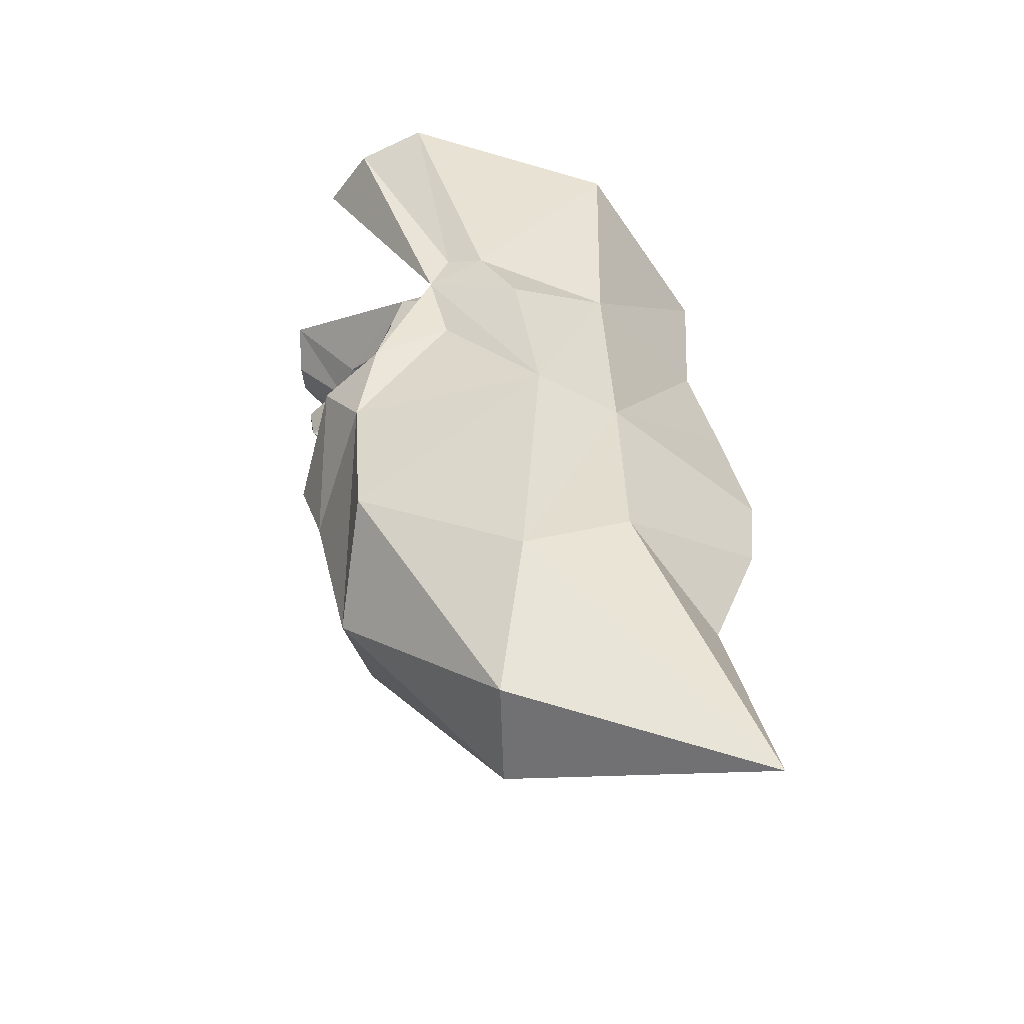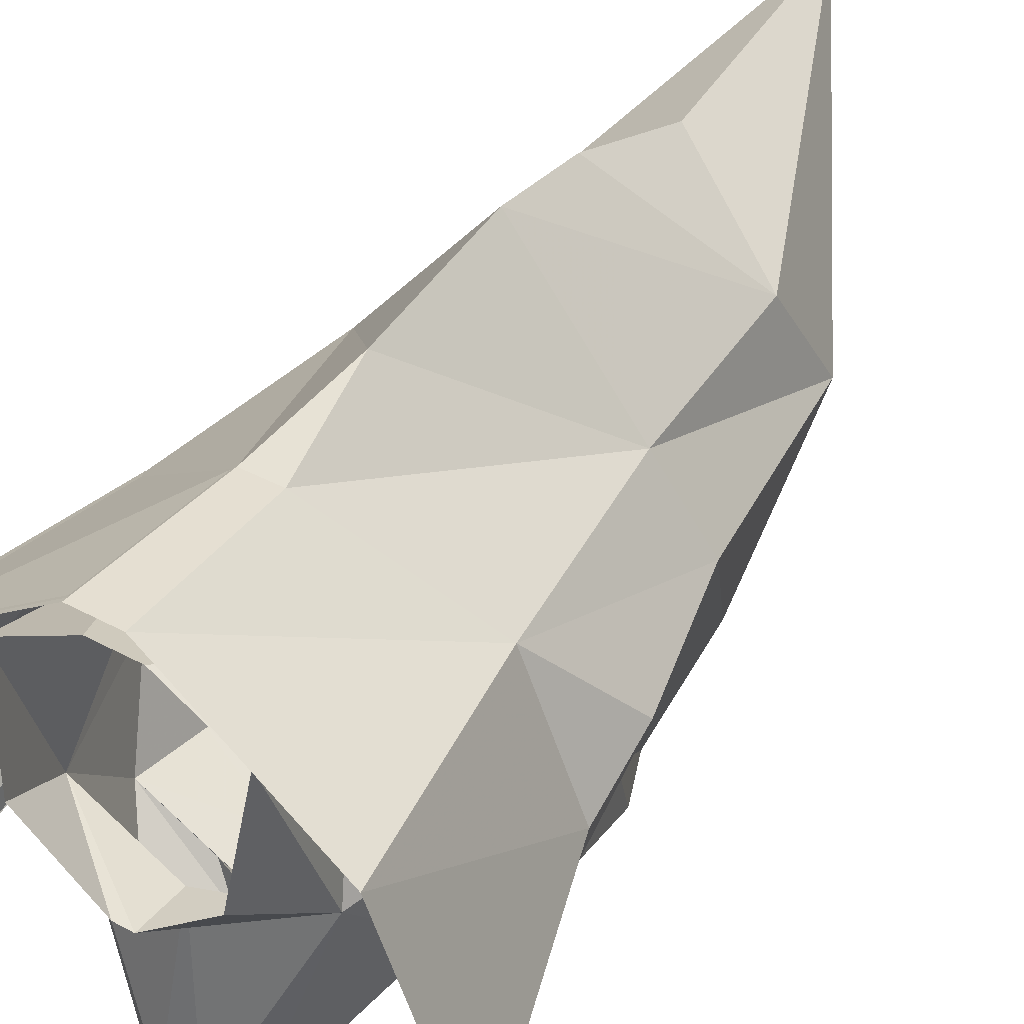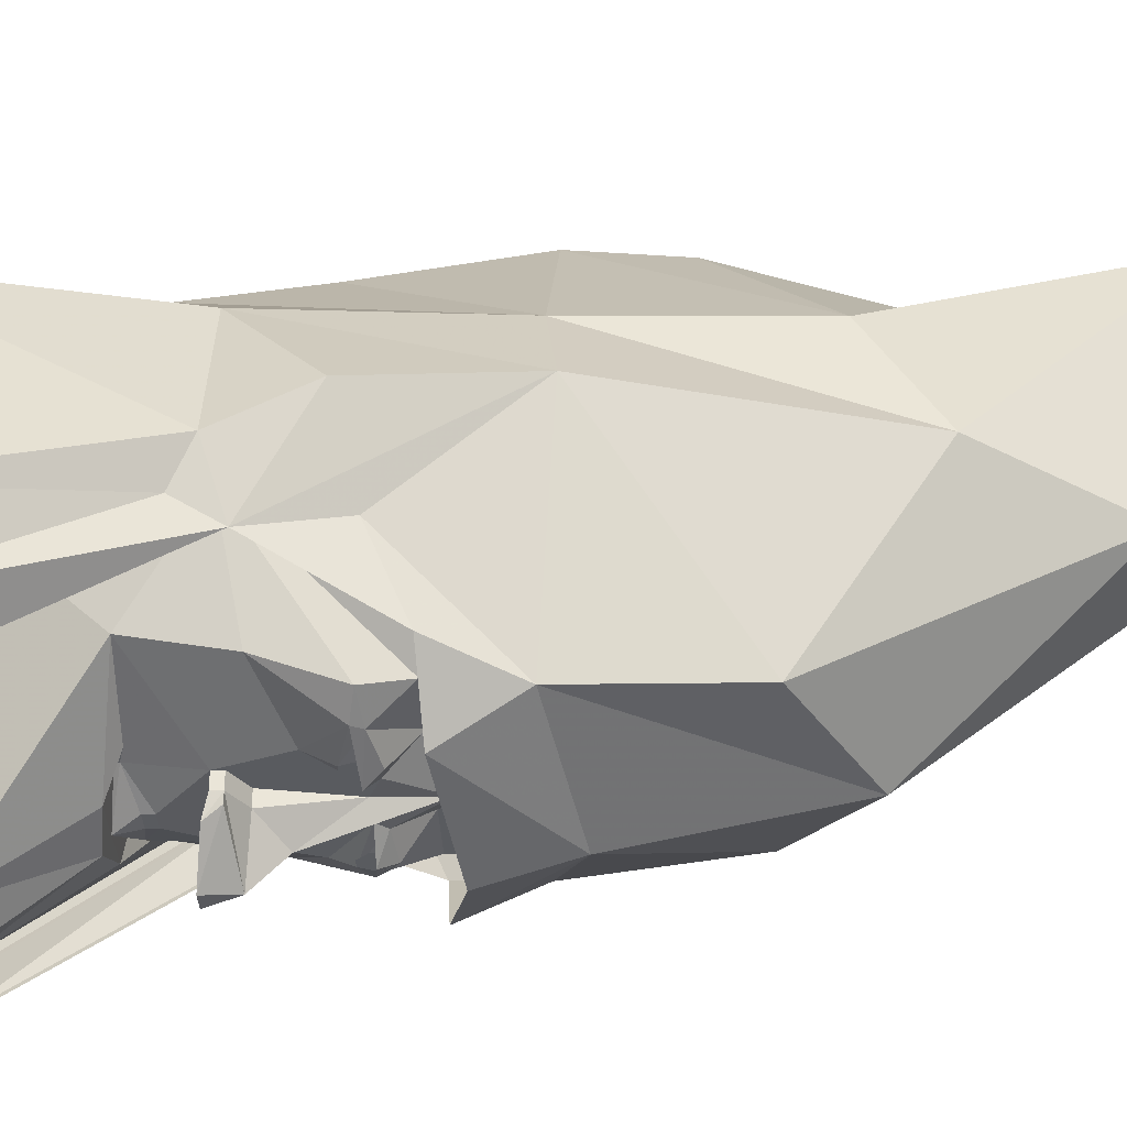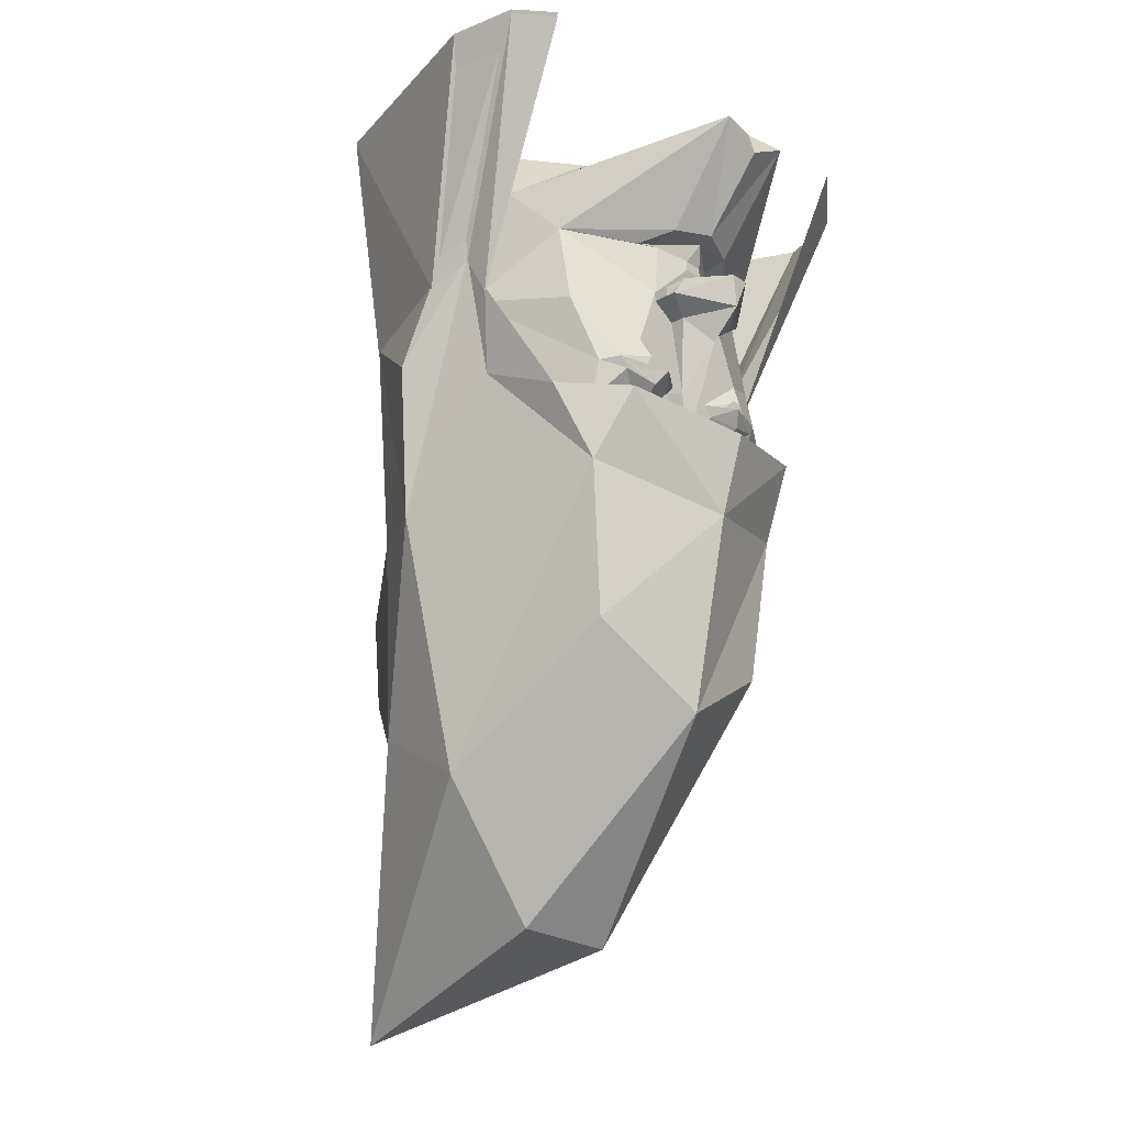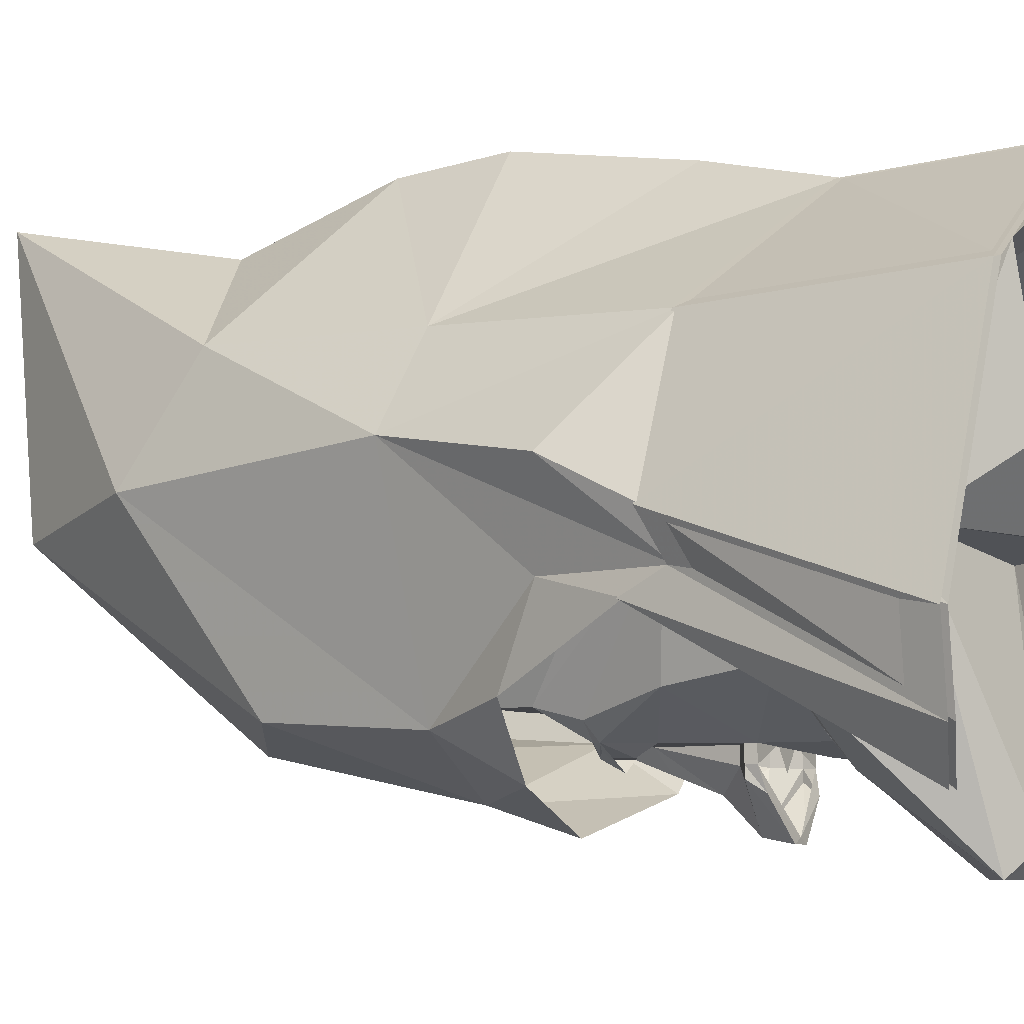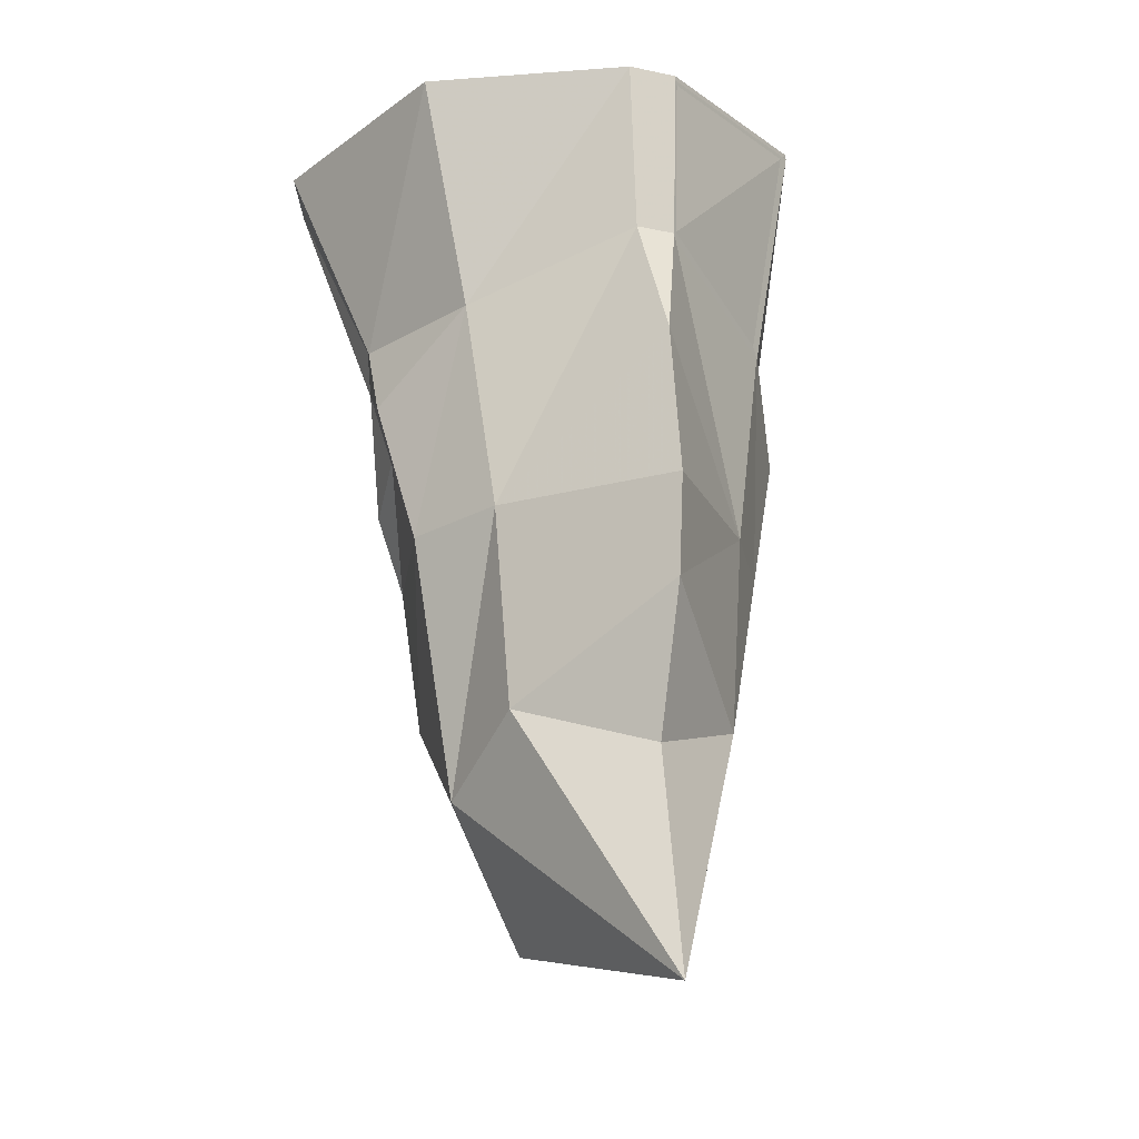
<metadata>
{"format":"obj","ext":"obj","renderer":"f3d","projection":"perspective","resolution":1024,"background":"white","views":[{"elev":-58.2,"azim":-88.3,"up":"+Y"},{"elev":39.6,"azim":-146.2,"up":"+Z"},{"elev":-32.3,"azim":-87.9,"up":"+Z"},{"elev":-23.7,"azim":132.4,"up":"+Y"},{"elev":-6.6,"azim":119.2,"up":"+Z"},{"elev":-20.6,"azim":-20.8,"up":"+Y"}]}
</metadata>
<code>
v 0.08594 -0.1484 -0.3281
v 0.1484 -0.1562 -0.2969
v 0.1016 -0.1719 -0.3125
v 0.05469 -0.1641 -0.2969
v 0.03906 -0.1484 -0.2969
v 0.01562 -0.1484 -0.2969
v 0.1172 -0.09375 -0.2969
v 0.1094 -0.125 -0.3125
v 0.08594 -0.2109 -0.2578
v 0 -0.2344 -0.2891
v 0 -0.1328 -0.3281
v 0 -0.07031 -0.3516
v 0.03906 -0.03125 -0.3203
v 0.03906 -0.03125 -0.2969
v 0.07812 -0.007812 -0.2969
v 0.07812 0.007812 -0.2969
v 0.2188 -0.03906 -0.2422
v 0.1641 -0.1406 -0.2969
v 0.1875 -0.2109 -0.2578
v 0.1094 -0.2734 -0.2578
v 0.04688 -0.2656 -0.2578
v 0.1875 -0.1484 -0.2734
v 0.2734 -0.007812 -0.07812
v 0.2656 -0.07812 -0.07812
v 0.1953 -0.2656 -0.2578
v -0.07031 0.2812 -0.4453
v -0.0625 0.1172 -0.3281
v -0.2188 0.09375 -0.2188
v -0.1875 0.2344 -0.07812
v -0.03906 0.3125 -0.4062
v 0 0.2422 -0.4453
v 0 0.125 -0.3516
v 0 0.1172 -0.3281
v -0.0625 0.1094 -0.2812
v -0.1016 0.09375 -0.2812
v -0.07031 0.1016 -0.2812
v -0.07812 0.007812 -0.2969
v -0.2188 -0.03906 -0.2422
v -0.2734 -0.007812 -0.07812
v -0.2734 0.007812 -0.02344
v -0.1328 0.125 0.1875
v -0.1719 0.3438 0.2109
v -0.1406 0.3672 0.007812
v -0.01562 0.3672 -0.09375
v -0.007812 0.2734 -0.1094
v 0.02344 0.3125 -0.4062
v 0.0625 0.2812 -0.4453
v 0.0625 0.1172 -0.3281
v 0.0625 0.1094 -0.2812
v 0.07031 0.09375 -0.2969
v 0.01562 0.08594 -0.3125
v -0.01562 0.08594 -0.3125
v 0.2188 0.09375 -0.2188
v 0.1875 0.2344 -0.07812
v 0.1016 0.09375 -0.2812
v 0.2734 0.007812 -0.02344
v 0.1328 0.125 0.1875
v 0.1719 0.3438 0.2109
v 0.03906 0.3359 0.2734
v -0.03906 0.3359 0.2734
v 0.02344 0.007812 -0.2969
v 0.01562 0.07031 -0.3125
v -0.01562 0.07031 -0.3125
v -0.02344 0.007812 -0.2969
v -0.07812 0.007812 -0.3203
v -0.07812 -0.007812 -0.3203
v -0.07812 -0.007812 -0.2969
v -0.03906 -0.03125 -0.2969
v -0.1172 -0.08594 -0.2969
v -0.1641 -0.1406 -0.2969
v -0.2031 -0.1484 -0.2734
v -0.1875 -0.2109 -0.2578
v -0.2031 -0.2656 -0.2578
v -0.2812 -0.07812 -0.07812
v 0 0.007812 -0.3281
v -0.1094 -0.2734 -0.2578
v -0.08594 -0.2109 -0.2578
v -0.04688 -0.2656 -0.2578
v -0.05469 -0.1641 -0.2969
v -0.01562 -0.1484 -0.2969
v -0.03906 -0.03125 -0.3203
v 0 -0.02344 -0.3984
v 0.07812 -0.007812 -0.3359
v 0.07812 -0.007812 -0.3203
v 0.07812 0.007812 -0.3203
v 0 0.02344 -0.3984
v -0.07031 0.01562 -0.3516
v -0.07812 -0.007812 -0.3359
v -0.03906 -0.1484 -0.2969
v -0.1094 -0.125 -0.3125
v -0.1562 -0.1562 -0.2969
v -0.1016 -0.1719 -0.3125
v -0.08594 -0.1484 -0.3281
v 0.07031 0.01562 -0.3516
v 0.01562 0.02344 -0.4062
v -0.01562 0.02344 -0.4062
v 0.1484 0.3672 0.007812
v 0.01562 0.3672 -0.09375
v -0.09375 -0.1641 -0.3125
v -0.1094 -0.1641 -0.3125
v -0.1172 -0.1562 -0.3125
v -0.1172 -0.1406 -0.3125
v -0.09375 -0.125 -0.3125
v -0.07812 -0.1406 -0.3125
v -0.07812 -0.1562 -0.3125
v -0.1094 -0.1328 -0.3125
v -0.09375 -0.1328 -0.3125
v -0.08594 -0.1406 -0.3125
v -0.08594 -0.1562 -0.3125
v 0.07812 -0.1562 -0.3125
v 0.07812 -0.1406 -0.3125
v 0.09375 -0.125 -0.3125
v 0.1172 -0.1406 -0.3125
v 0.1172 -0.1562 -0.3125
v 0.1094 -0.1641 -0.3125
v 0.09375 -0.1641 -0.3125
v 0.08594 -0.1562 -0.3125
v 0.08594 -0.1406 -0.3125
v 0.09375 -0.1328 -0.3125
v 0.1094 -0.1328 -0.3125
v -0.2812 -0.1562 -0.125
v -0.3125 -0.03125 -0.1562
v -0.2656 -0.2109 -0.25
v -0.2891 -0.3516 0.03906
v -0.2109 -0.3281 -0.2812
v -0.3438 -0.125 0
v -0.25 0 0.1562
v -0.2031 -0.3359 0.1719
v -0.3438 0 -0.0625
v -0.3281 0.03125 -0.125
v 0.2656 -0.2109 -0.25
v 0.3203 -0.03125 -0.1562
v 0.2812 -0.1562 -0.125
v 0.3281 0.03125 -0.125
v 0.2891 -0.3516 0.03906
v 0.3438 -0.125 0
v 0.3438 0 -0.0625
v 0.25 0 0.1562
v 0.4297 0.3672 -0.1875
v 0.3125 0.3828 0.1641
v 0.03125 0.09375 0.3281
v 0.2031 -0.3359 0.1719
v 0 -0.09375 0.375
v -0.03125 0.09375 0.3281
v 0 -0.3438 0.4141
v -0.1797 -0.6562 0.1797
v 0 -0.5 0.3984
v 0.1797 -0.6562 0.1797
v -0.04688 0.3672 0.3438
v -0.3281 0.3828 0.1641
v -0.4531 0.3672 -0.1875
v -0.4062 0.3594 -0.2969
v -0.3125 0.3828 -0.3672
v 0.2109 -0.3281 -0.2812
v 0.1875 -0.2188 -0.3438
v 0.2109 -0.7578 0.007812
v 0.1797 -0.5703 -0.2656
v 0 -0.375 -0.3594
v 0 -0.25 -0.3984
v -0.1875 -0.2188 -0.3438
v 0.03125 0.3672 0.3438
v 0.4141 0.3672 -0.2969
v 0.375 0.3516 -0.3594
v 0.3438 -0.007812 -0.0625
v 0.25 -0.007812 0.1562
v 0.3125 0.375 0.1641
v 0.4297 0.3594 -0.1875
v 0.3281 0.02344 -0.125
v 0.4141 0.3594 -0.2969
v 0.3203 -0.03906 -0.1562
v 0.375 0.3438 -0.3594
v 0.03125 0.3594 0.3438
v 0.03125 0.08594 0.3281
v 0 -0.7266 0.3203
v 0 -1.078 0.3906
v -0.2109 -0.7578 0.007812
v -0.08594 -0.9766 -0.03125
v 0.08594 -0.9766 -0.03125
v 0 -0.6797 -0.2969
v -0.1797 -0.5703 -0.2656
f 1 2 3
f 1 3 4
f 1 4 5
f 5 4 6
f 5 6 7
f 5 7 8
f 4 3 9
f 4 9 10
f 4 10 6
f 6 10 11
f 6 11 12
f 6 12 13
f 6 13 14
f 6 14 7
f 7 14 15
f 7 15 16
f 7 16 17
f 7 17 18
f 7 18 8
f 3 2 9
f 9 2 19
f 9 19 20
f 9 20 21
f 9 21 10
f 1 18 2
f 2 18 22
f 2 22 19
f 19 22 23
f 19 23 24
f 19 24 25
f 19 25 20
f 26 27 28
f 26 28 29
f 26 29 30
f 26 30 31
f 26 31 32
f 26 32 27
f 27 35 28
f 28 35 36
f 28 36 37
f 28 37 38
f 28 38 39
f 28 39 29
f 29 39 40
f 29 40 41
f 29 41 42
f 29 42 43
f 29 43 44
f 29 44 45
f 29 45 30
f 30 45 46
f 30 46 47
f 30 47 31
f 31 47 32
f 32 47 48
f 53 48 47
f 53 47 54
f 53 54 23
f 53 23 17
f 53 17 16
f 53 16 50
f 53 50 55
f 53 55 48
f 54 56 23
f 56 54 57
f 57 54 58
f 57 58 59
f 57 59 60
f 57 60 41
f 41 60 42
f 45 54 46
f 46 54 47
f 16 61 62
f 16 62 50
f 50 62 51
f 51 62 52
f 52 62 63
f 52 63 36
f 36 63 37
f 37 63 64
f 37 64 65
f 37 65 66
f 37 66 67
f 37 67 68
f 37 68 69
f 37 69 38
f 38 69 70
f 38 70 71
f 38 71 39
f 39 71 72
f 39 72 73
f 39 73 74
f 63 62 61
f 63 61 64
f 64 61 75
f 73 72 76
f 76 72 77
f 76 77 78
f 78 77 10
f 10 77 79
f 10 79 80
f 10 80 11
f 11 80 12
f 12 80 81
f 12 81 82
f 12 82 13
f 13 82 83
f 13 83 84
f 13 84 14
f 14 84 15
f 15 84 85
f 15 85 16
f 16 85 61
f 65 86 87
f 65 87 66
f 66 87 88
f 66 88 82
f 66 82 81
f 66 81 67
f 67 81 68
f 68 81 80
f 68 80 69
f 69 80 89
f 69 89 90
f 69 90 70
f 70 91 71
f 71 91 72
f 72 91 77
f 77 91 92
f 77 92 79
f 79 92 93
f 79 93 89
f 79 89 80
f 86 85 94
f 86 94 95
f 86 95 96
f 86 96 87
f 87 96 88
f 88 96 82
f 82 96 95
f 82 95 83
f 83 95 94
f 83 94 84
f 84 94 85
f 17 22 18
f 22 17 23
f 92 91 93
f 93 91 70
f 97 58 54
f 97 54 98
f 98 54 44
f 44 54 45
f 121 122 124
f 121 124 122
f 122 124 126
f 122 126 124
f 129 126 122
f 129 122 130
f 129 130 122
f 129 122 126
f 5 8 4
f 4 8 3
f 8 18 3
f 3 18 2
f 70 90 91
f 89 79 92
f 89 92 90
f 90 92 91
f 27 32 33
f 27 33 34
f 27 34 35
f 32 48 33
f 33 48 49
f 48 55 49
f 33 49 50
f 33 50 51
f 33 51 52
f 33 52 36
f 33 36 34
f 34 36 35
f 49 55 50
f 99 100 101
f 99 101 102
f 99 102 90
f 99 90 103
f 99 103 104
f 99 104 105
f 110 111 112
f 110 112 8
f 110 8 113
f 110 113 114
f 110 114 115
f 110 115 116
f 99 100 101
f 99 101 102
f 99 102 106
f 99 106 107
f 99 107 108
f 99 108 109
f 117 118 119
f 117 119 120
f 117 120 113
f 117 113 114
f 117 114 115
f 117 115 116
f 121 122 123
f 121 123 122
f 121 124 125
f 121 125 123
f 121 123 125
f 121 125 124
f 124 126 127
f 124 127 128
f 124 128 127
f 124 127 126
f 126 127 129
f 126 129 127
f 131 132 133
f 131 133 132
f 132 133 134
f 132 134 133
f 133 134 135
f 133 135 134
f 134 135 136
f 134 136 137
f 134 137 136
f 134 136 135
f 135 136 138
f 135 138 136
f 136 138 137
f 136 137 138
f 138 141 142
f 138 142 141
f 141 142 143
f 141 143 144
f 141 144 143
f 141 143 142
f 142 143 145
f 142 145 143
f 143 145 128
f 143 128 144
f 143 144 128
f 143 128 145
f 145 128 146
f 145 146 147
f 145 147 142
f 142 147 148
f 142 148 135
f 142 135 138
f 142 138 135
f 127 144 128
f 127 128 144
f 154 135 133
f 154 133 131
f 154 131 155
f 154 155 131
f 154 131 133
f 154 133 135
f 154 135 156
f 154 156 157
f 154 157 158
f 154 158 155
f 155 158 159
f 155 159 158
f 158 159 160
f 158 160 159
f 160 158 125
f 160 125 123
f 160 123 125
f 174 175 148
f 174 148 147
f 174 147 146
f 174 146 175
f 175 146 176
f 175 176 177
f 175 177 178
f 175 178 156
f 175 156 148
f 148 156 135
f 179 178 177
f 179 177 180
f 179 180 125
f 179 125 158
f 179 158 157
f 179 157 178
f 178 157 156
f 176 180 177
f 180 176 124
f 180 124 125
f 128 124 176
f 128 176 146
f 138 137 139
f 138 139 140
f 138 140 141
f 127 144 149
f 127 149 150
f 127 150 129
f 129 150 151
f 129 151 130
f 130 151 152
f 130 152 122
f 122 152 153
f 141 140 161
f 141 161 144
f 144 161 149
f 137 134 162
f 137 162 139
f 134 132 163
f 134 163 162
f 164 165 166
f 164 166 167
f 164 167 168
f 168 167 169
f 168 169 170
f 170 169 171
f 172 166 165
f 172 165 173

</code>
